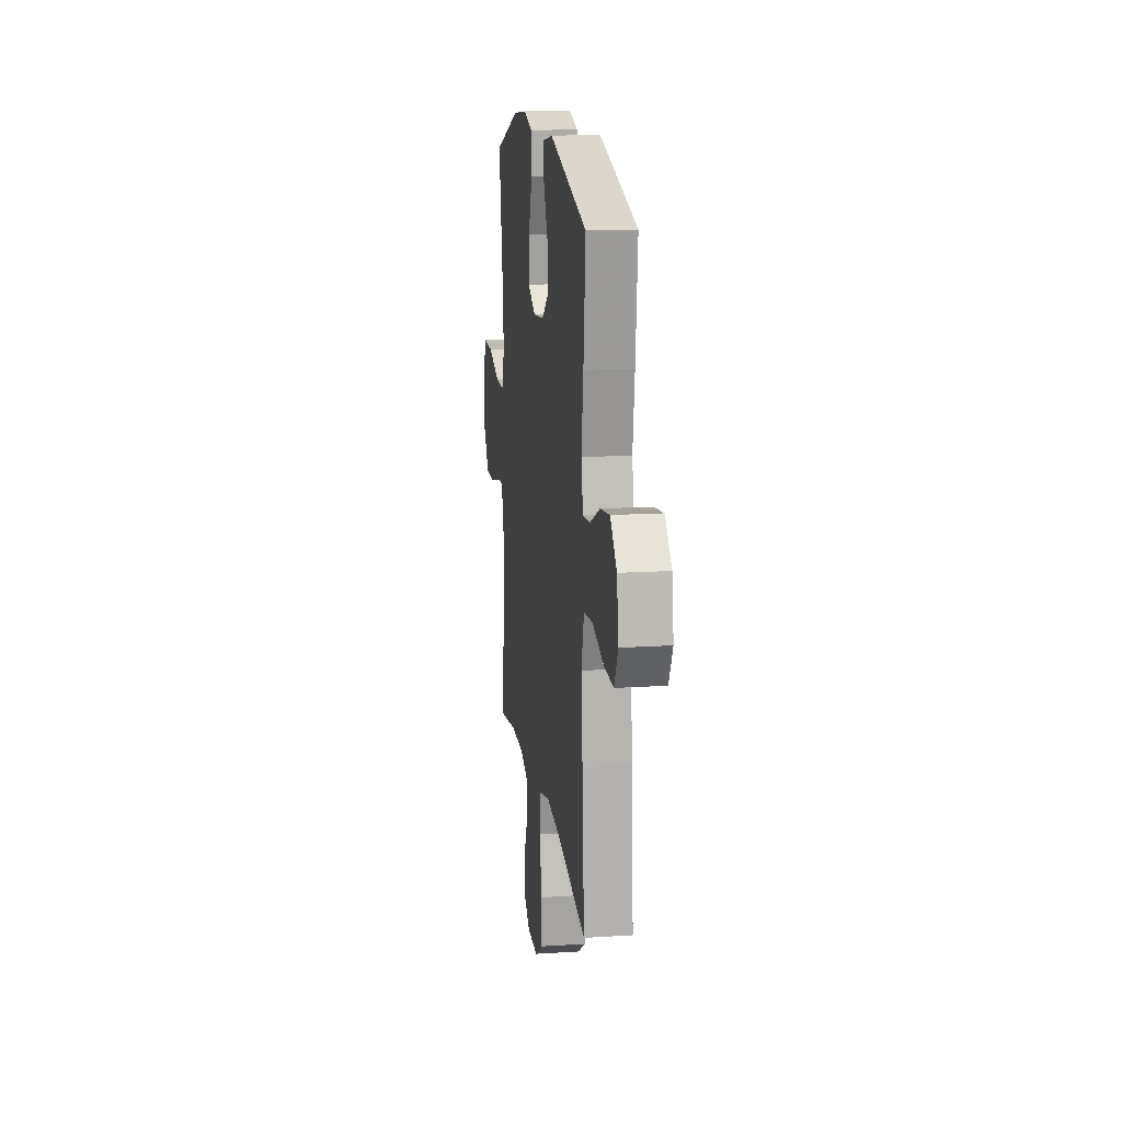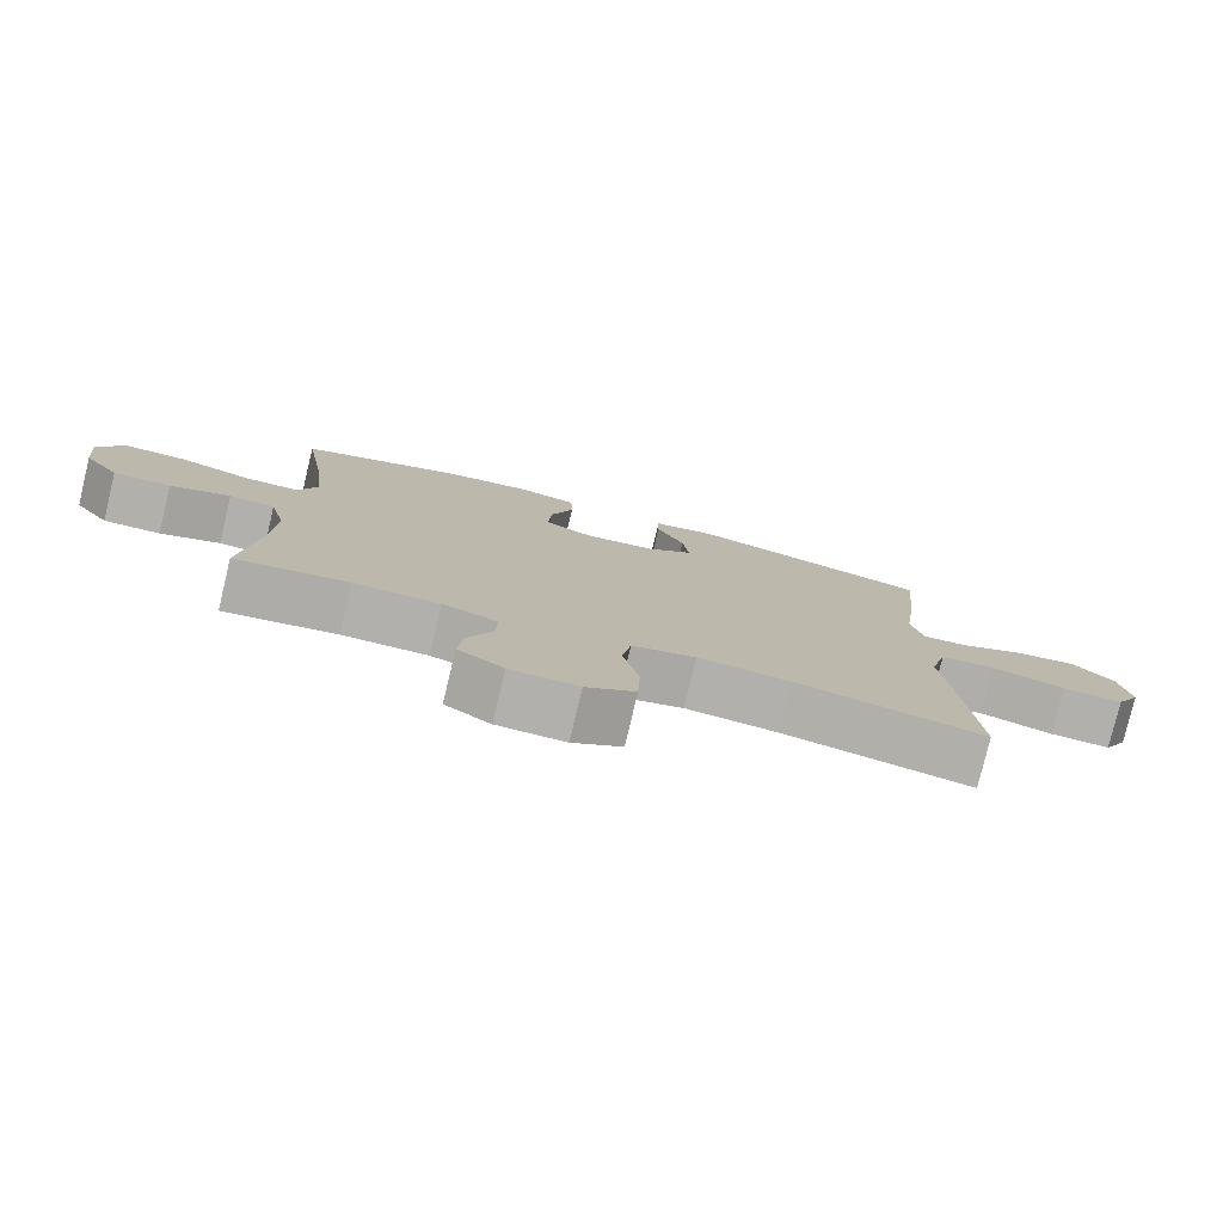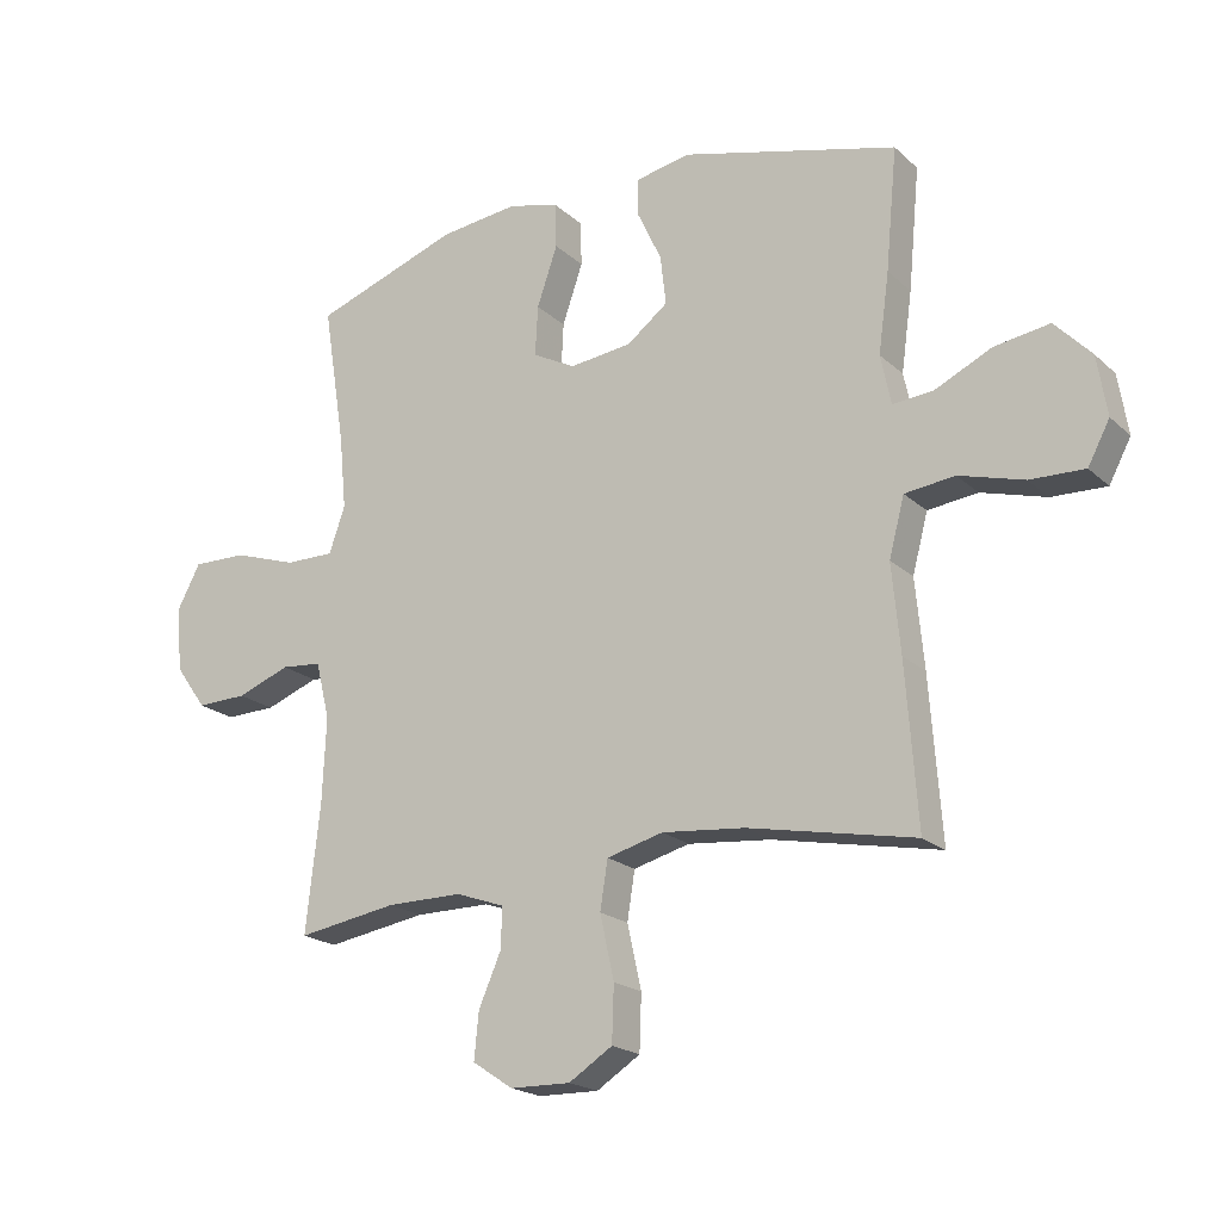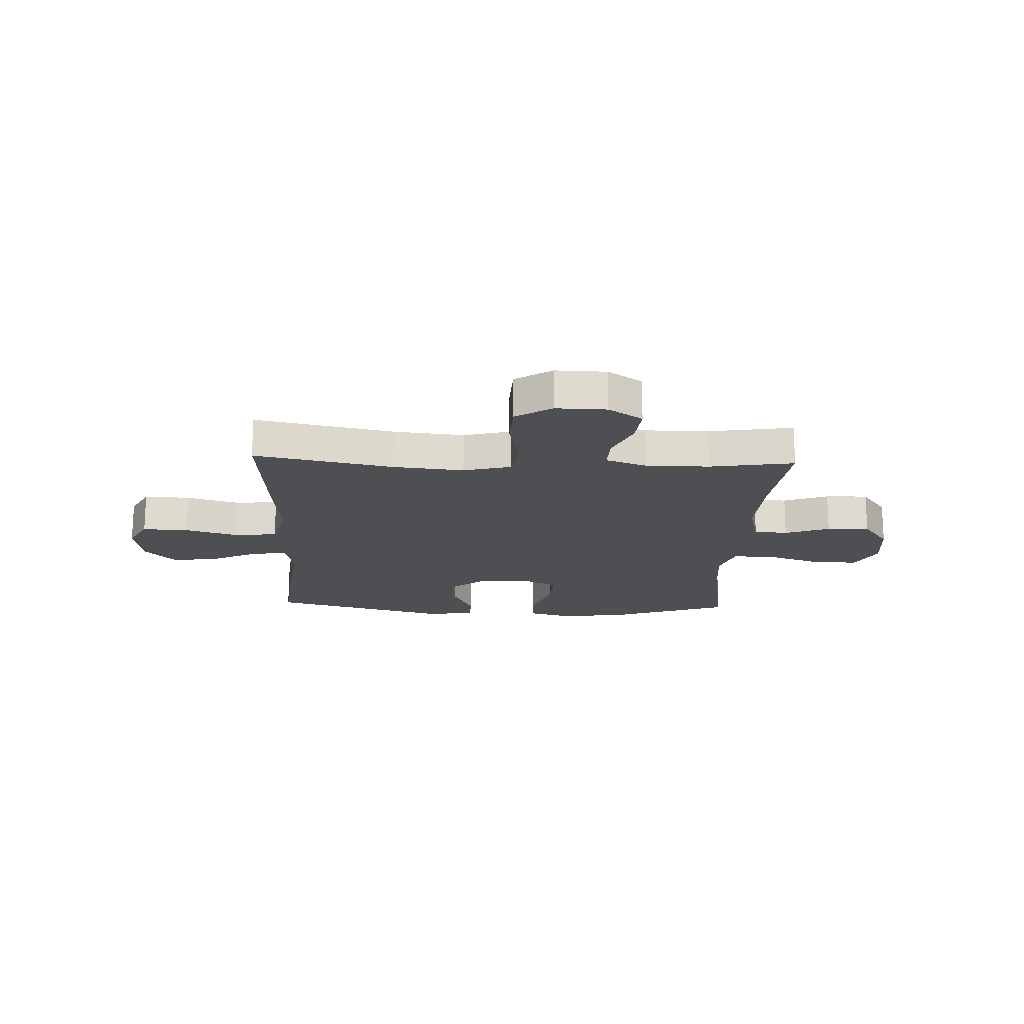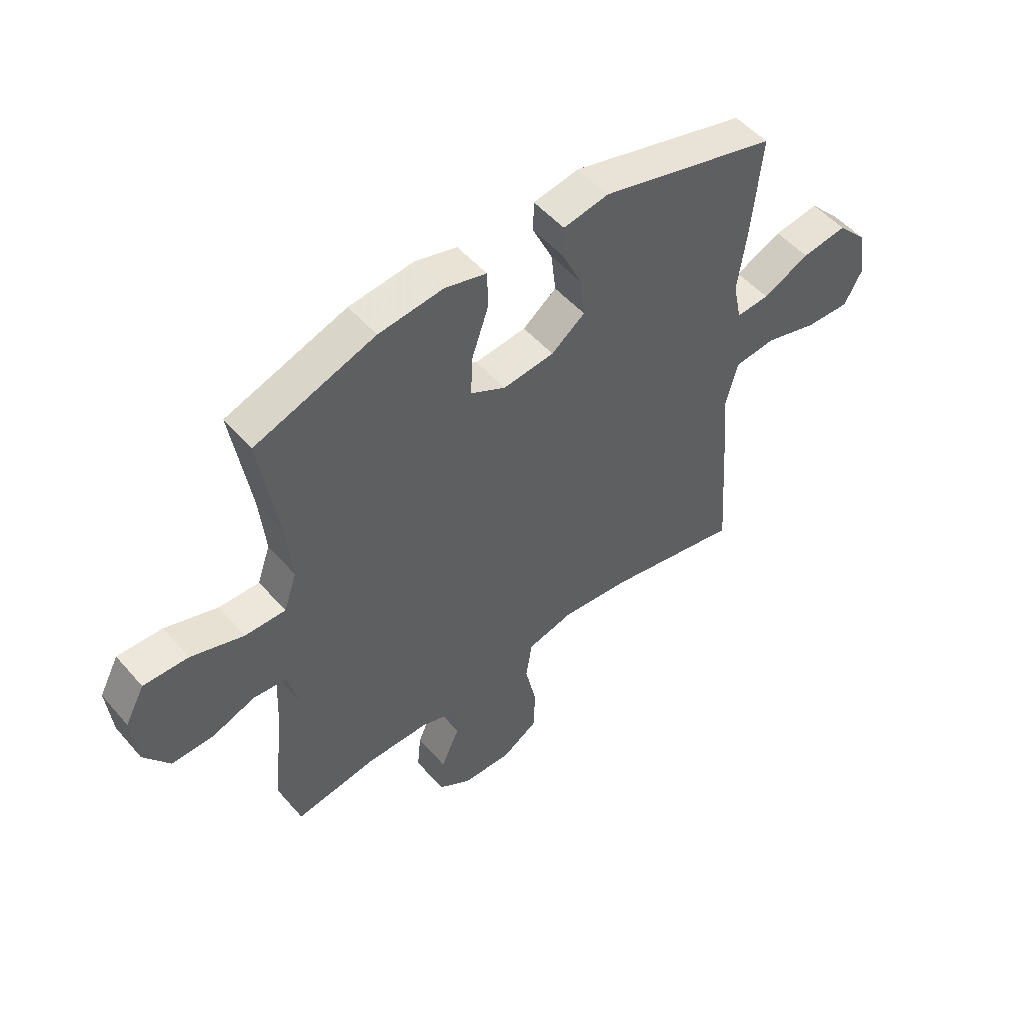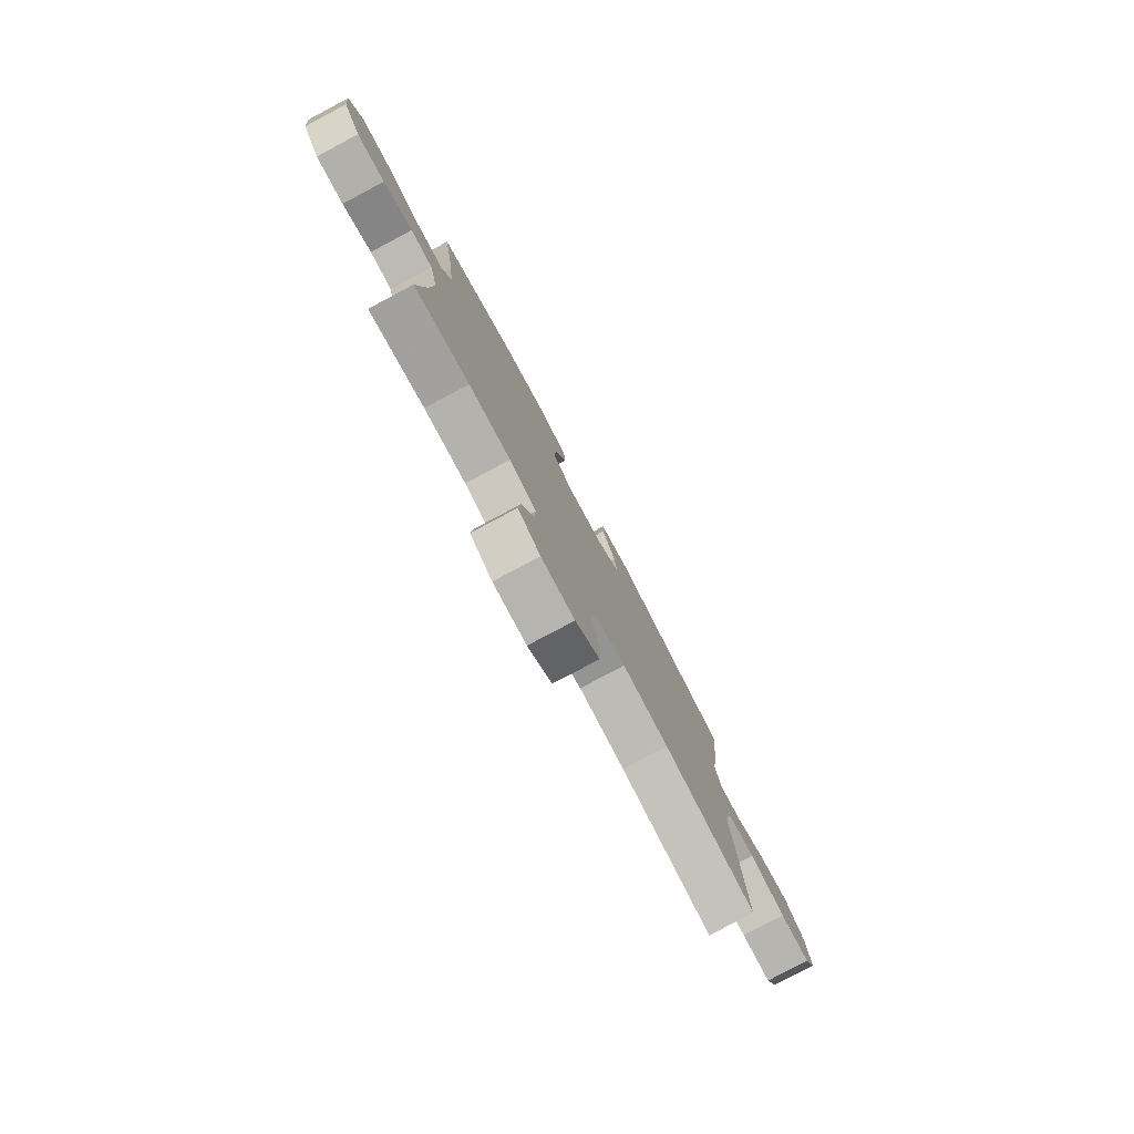
<metadata>
{"format":"obj","ext":"obj","renderer":"f3d","projection":"perspective","resolution":1024,"background":"white","views":[{"elev":15.3,"azim":82.2,"up":"+Z"},{"elev":-78.7,"azim":-13.5,"up":"+Z"},{"elev":-20.0,"azim":32.4,"up":"+Z"},{"elev":-18.2,"azim":177.6,"up":"+Y"},{"elev":51.5,"azim":-39.5,"up":"+Z"},{"elev":-79.6,"azim":-62.0,"up":"+Z"}]}
</metadata>
<code>
v 0.5 0.07 -0.5
v 0.241 0.07 -0.448
v 0.112 0.07 -0.435
v 0.024 0.07 -0.458
v 0.012 0.07 -0.533
v 0.034 0.07 -0.632
v 0.031 0.07 -0.718
v -0.037 0.07 -0.761
v -0.131 0.07 -0.759
v -0.194 0.07 -0.717
v -0.187 0.07 -0.645
v -0.152 0.07 -0.565
v -0.15 0.07 -0.502
v -0.226 0.07 -0.475
v -0.344 0.07 -0.475
v -0.5 0.07 -0.5
v -0.478 0.07 -0.304
v -0.472 0.07 -0.171
v -0.494 0.07 -0.082
v -0.557 0.07 -0.076
v -0.64 0.07 -0.107
v -0.719 0.07 -0.109
v -0.768 0.07 -0.041
v -0.778 0.07 0.059
v -0.741 0.07 0.129
v -0.656 0.07 0.127
v -0.556 0.07 0.094
v -0.479 0.07 0.093
v -0.454 0.07 0.165
v -0.465 0.07 0.28
v -0.5 0.07 0.5
v -0.272 0.07 0.58
v -0.149 0.07 0.594
v -0.07 0.07 0.573
v -0.068 0.07 0.503
v -0.1 0.07 0.41
v -0.104 0.07 0.332
v -0.037 0.07 0.297
v 0.06 0.07 0.308
v 0.124 0.07 0.357
v 0.115 0.07 0.434
v 0.077 0.07 0.515
v 0.078 0.07 0.573
v 0.164 0.07 0.589
v 0.5 0.07 0.5
v 0.482 0.07 0.311
v 0.465 0.07 0.188
v 0.481 0.07 0.111
v 0.544 0.07 0.116
v 0.633 0.07 0.158
v 0.719 0.07 0.171
v 0.776 0.07 0.111
v 0.791 0.07 0.018
v 0.757 0.07 -0.046
v 0.672 0.07 -0.043
v 0.571 0.07 -0.014
v 0.493 0.07 -0.023
v 0.469 0.07 -0.114
v 0.482 0.07 -0.251
v 0.5 0 -0.5
v 0.241 0 -0.448
v 0.112 0 -0.435
v 0.024 0 -0.458
v 0.012 0 -0.533
v 0.034 0 -0.632
v 0.031 0 -0.718
v -0.037 0 -0.761
v -0.131 0 -0.759
v -0.194 0 -0.717
v -0.187 0 -0.645
v -0.152 0 -0.565
v -0.15 0 -0.502
v -0.226 0 -0.475
v -0.344 0 -0.475
v -0.5 0 -0.5
v -0.478 0 -0.304
v -0.472 0 -0.171
v -0.494 0 -0.082
v -0.557 0 -0.076
v -0.64 0 -0.107
v -0.719 0 -0.109
v -0.768 0 -0.041
v -0.778 0 0.059
v -0.741 0 0.129
v -0.656 0 0.127
v -0.556 0 0.094
v -0.479 0 0.093
v -0.454 0 0.165
v -0.465 0 0.28
v -0.5 0 0.5
v -0.272 0 0.58
v -0.149 0 0.594
v -0.07 0 0.573
v -0.068 0 0.503
v -0.1 0 0.41
v -0.104 0 0.332
v -0.037 0 0.297
v 0.06 0 0.308
v 0.124 0 0.357
v 0.115 0 0.434
v 0.077 0 0.515
v 0.078 0 0.573
v 0.164 0 0.589
v 0.5 0 0.5
v 0.482 0 0.311
v 0.465 0 0.188
v 0.481 0 0.111
v 0.544 0 0.116
v 0.633 0 0.158
v 0.719 0 0.171
v 0.776 0 0.111
v 0.791 0 0.018
v 0.757 0 -0.046
v 0.672 0 -0.043
v 0.571 0 -0.014
v 0.493 0 -0.023
v 0.469 0 -0.114
v 0.482 0 -0.251
f 58 59 1 2
f 57 58 2 3
f 54 55 56
f 53 54 56
f 52 53 56
f 51 52 56
f 50 51 56
f 49 50 56
f 48 49 56 57
f 57 3 4
f 48 57 4
f 47 48 4
f 45 46 47
f 44 45 47
f 43 44 47
f 42 43 47
f 41 42 47
f 40 41 47
f 39 40 47 4
f 34 35 36
f 33 34 36
f 32 33 36
f 31 32 36
f 30 31 36
f 29 30 36 37
f 28 29 37 38
f 25 26 27
f 24 25 27
f 23 24 27
f 22 23 27
f 21 22 27
f 20 21 27
f 19 20 27 28
f 39 4 5
f 38 39 5
f 28 38 5
f 19 28 5
f 18 19 5
f 10 11 12
f 9 10 12
f 8 9 12
f 7 8 12
f 6 7 12
f 5 6 12
f 5 12 13
f 5 13 14
f 18 5 14
f 17 18 14
f 17 14 15
f 15 16 17
f 61 60 118 117
f 62 61 117 116
f 115 114 113
f 115 113 112
f 115 112 111
f 115 111 110
f 115 110 109
f 115 109 108
f 116 115 108 107
f 63 62 116
f 63 116 107
f 63 107 106
f 106 105 104
f 106 104 103
f 106 103 102
f 106 102 101
f 106 101 100
f 106 100 99
f 63 106 99 98
f 95 94 93
f 95 93 92
f 95 92 91
f 95 91 90
f 95 90 89
f 96 95 89 88
f 97 96 88 87
f 86 85 84
f 86 84 83
f 86 83 82
f 86 82 81
f 86 81 80
f 86 80 79
f 87 86 79 78
f 64 63 98
f 64 98 97
f 64 97 87
f 64 87 78
f 64 78 77
f 71 70 69
f 71 69 68
f 71 68 67
f 71 67 66
f 71 66 65
f 71 65 64
f 72 71 64
f 73 72 64
f 73 64 77
f 73 77 76
f 74 73 76
f 76 75 74
f 1 60 61 2
f 2 61 62 3
f 3 62 63 4
f 4 63 64 5
f 5 64 65 6
f 6 65 66 7
f 7 66 67 8
f 8 67 68 9
f 9 68 69 10
f 10 69 70 11
f 11 70 71 12
f 12 71 72 13
f 13 72 73 14
f 14 73 74 15
f 15 74 75 16
f 16 75 76 17
f 17 76 77 18
f 18 77 78 19
f 19 78 79 20
f 20 79 80 21
f 21 80 81 22
f 22 81 82 23
f 23 82 83 24
f 24 83 84 25
f 25 84 85 26
f 26 85 86 27
f 27 86 87 28
f 28 87 88 29
f 29 88 89 30
f 30 89 90 31
f 31 90 91 32
f 32 91 92 33
f 33 92 93 34
f 34 93 94 35
f 35 94 95 36
f 36 95 96 37
f 37 96 97 38
f 38 97 98 39
f 39 98 99 40
f 40 99 100 41
f 41 100 101 42
f 42 101 102 43
f 43 102 103 44
f 44 103 104 45
f 45 104 105 46
f 46 105 106 47
f 47 106 107 48
f 48 107 108 49
f 49 108 109 50
f 50 109 110 51
f 51 110 111 52
f 52 111 112 53
f 53 112 113 54
f 54 113 114 55
f 55 114 115 56
f 56 115 116 57
f 57 116 117 58
f 58 117 118 59
f 59 118 60 1

</code>
